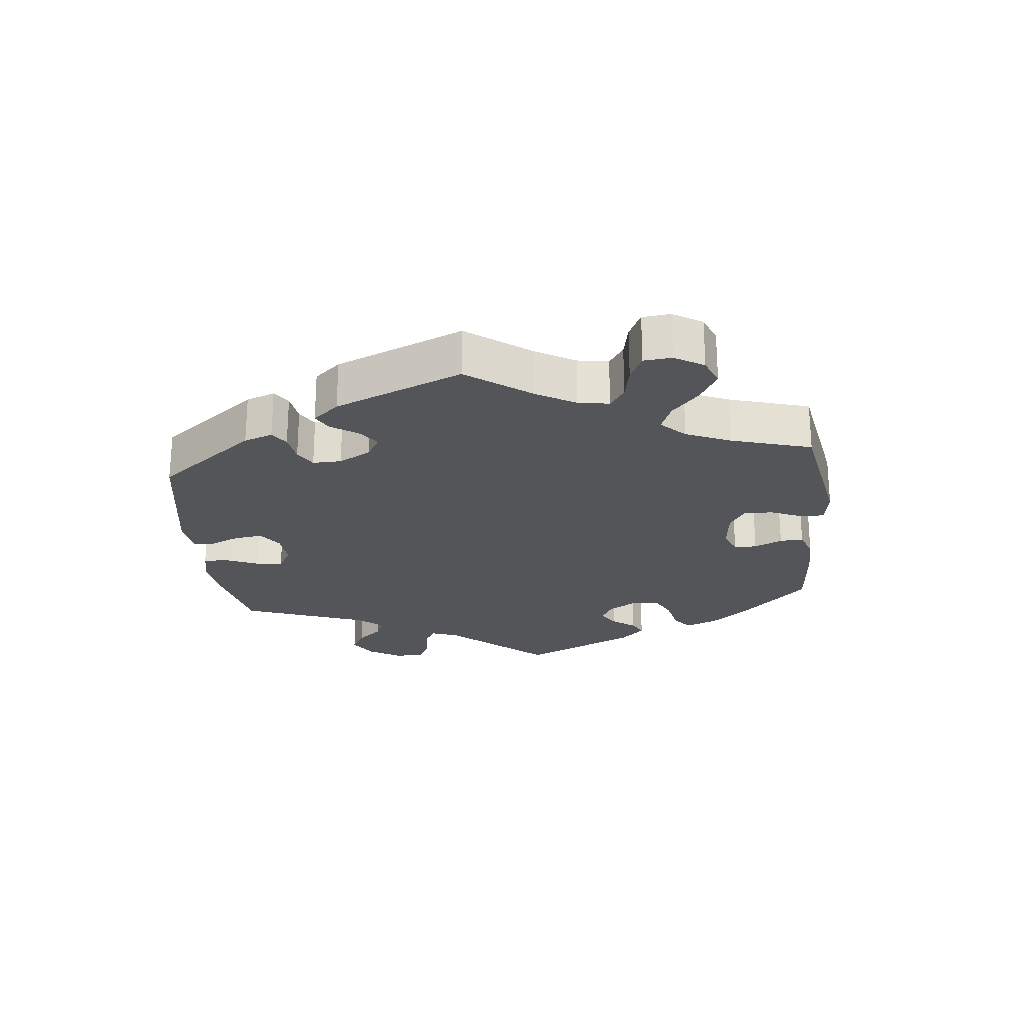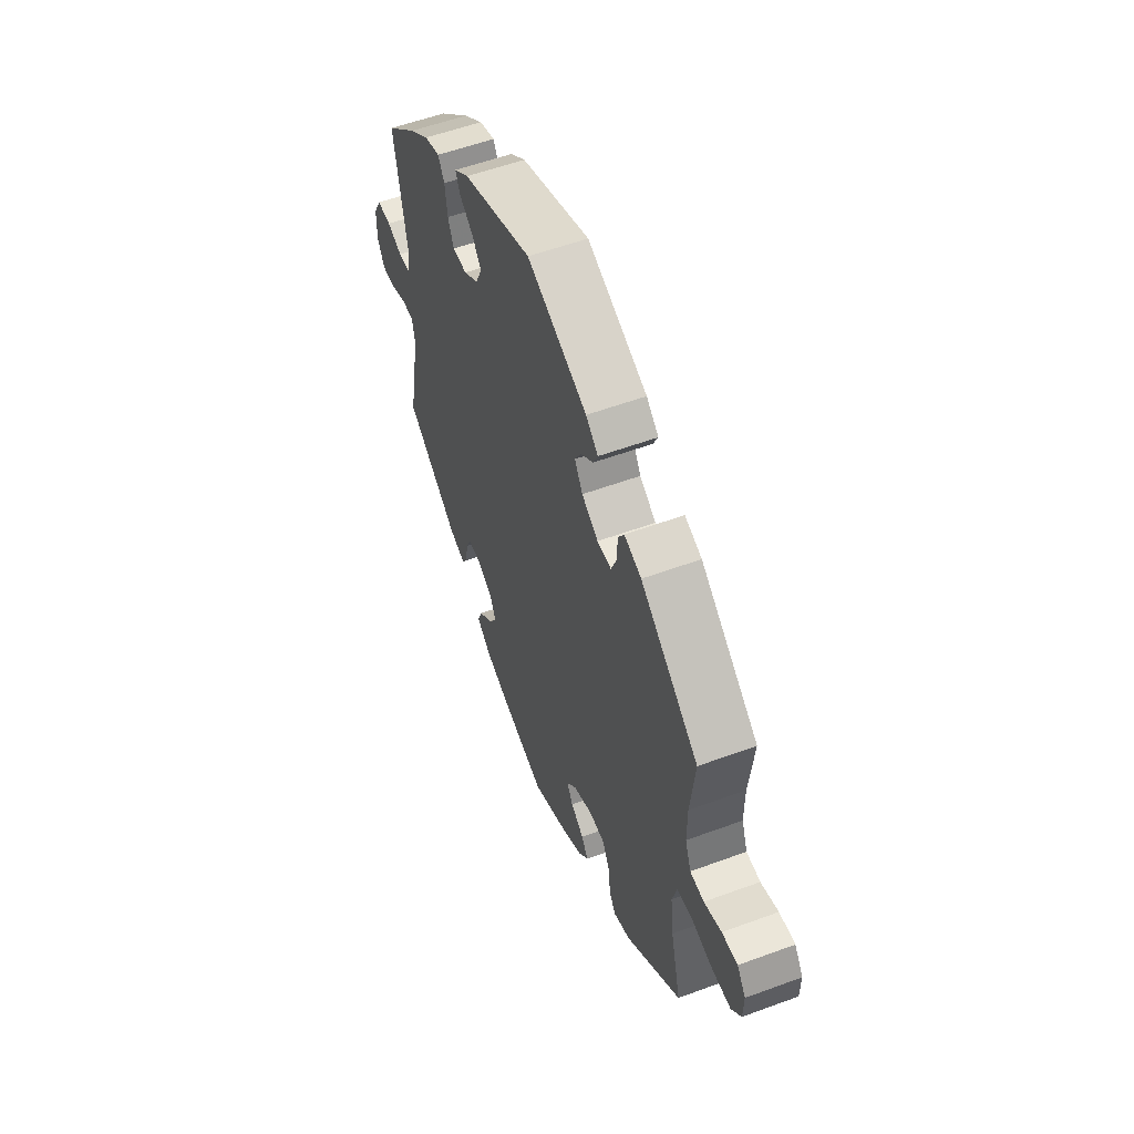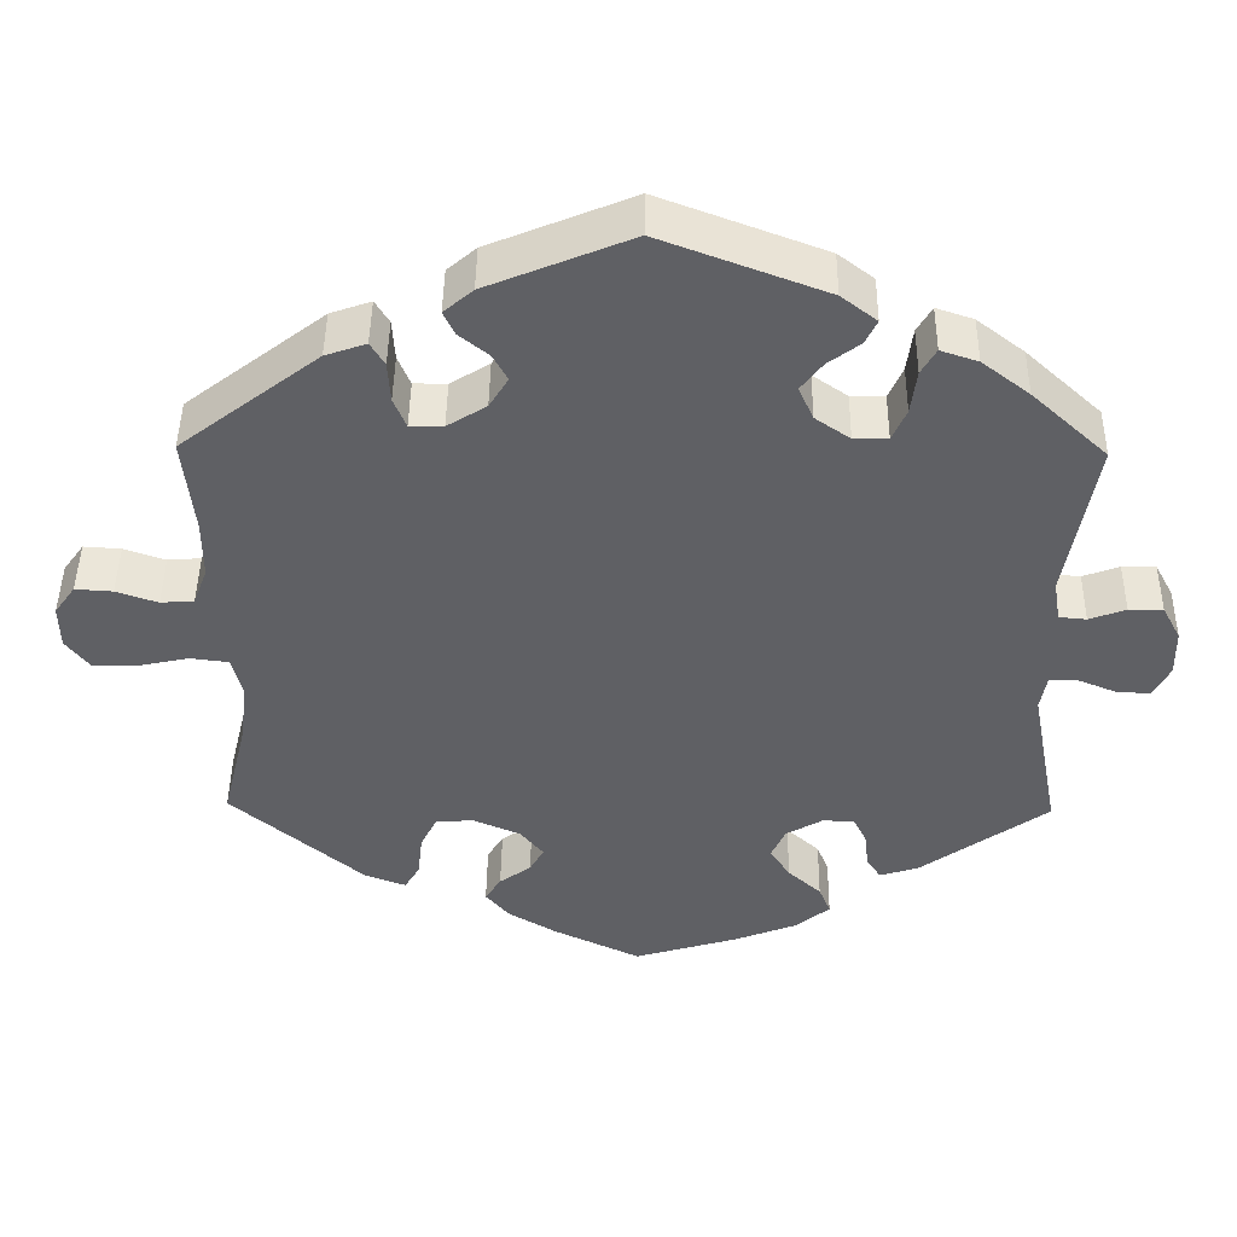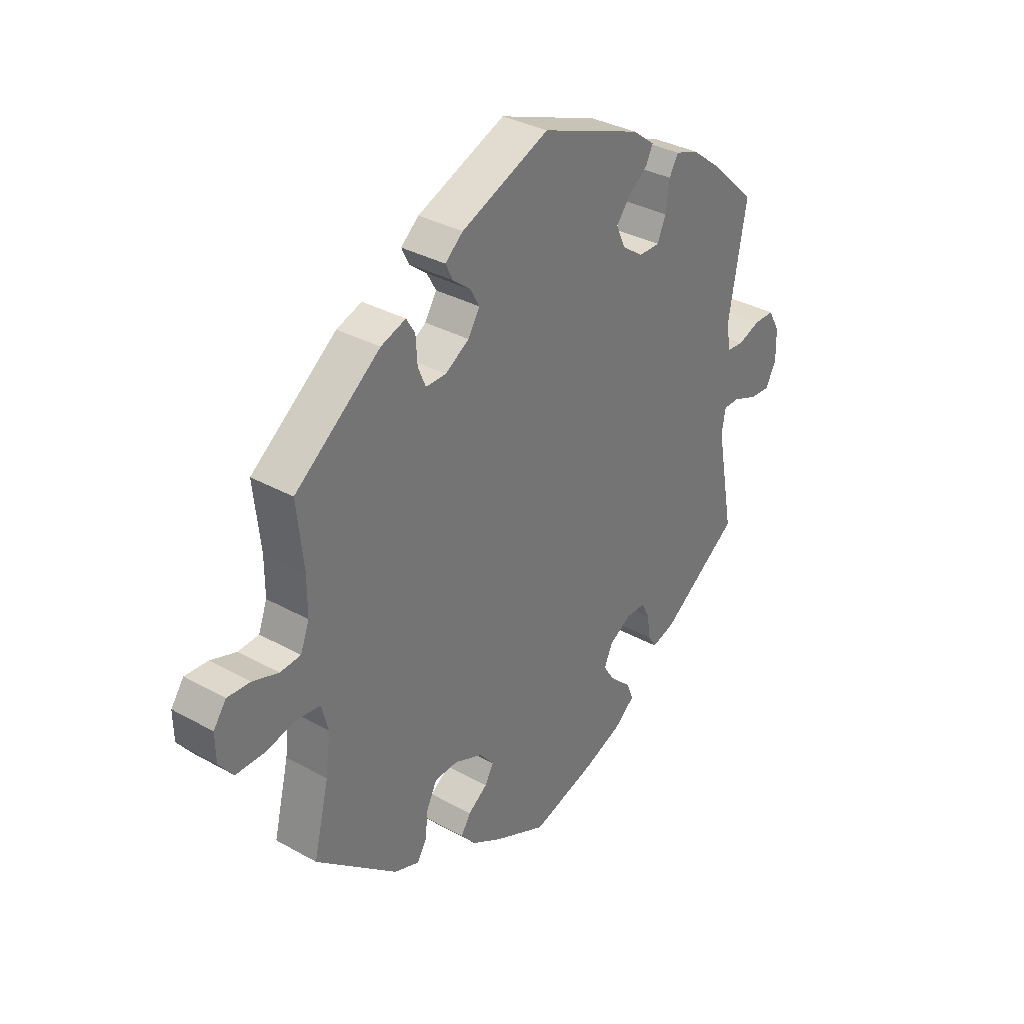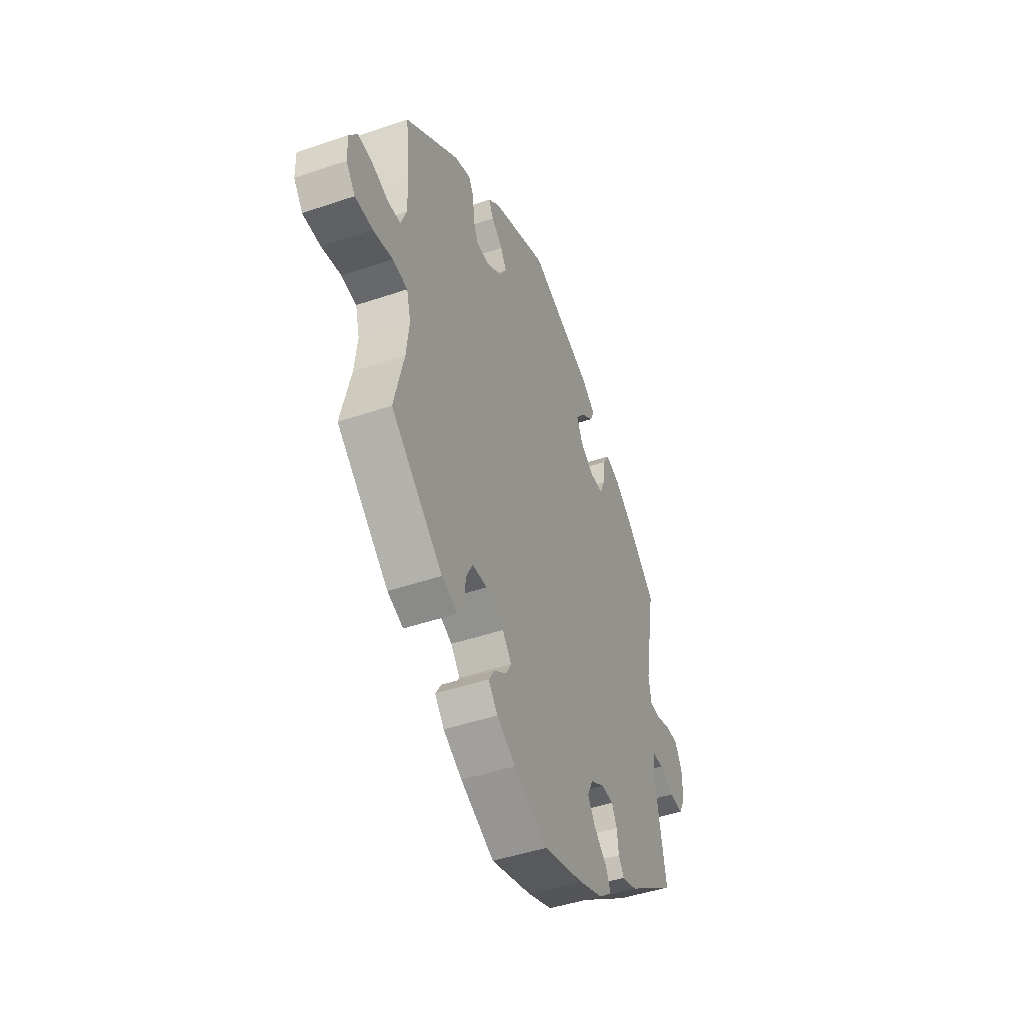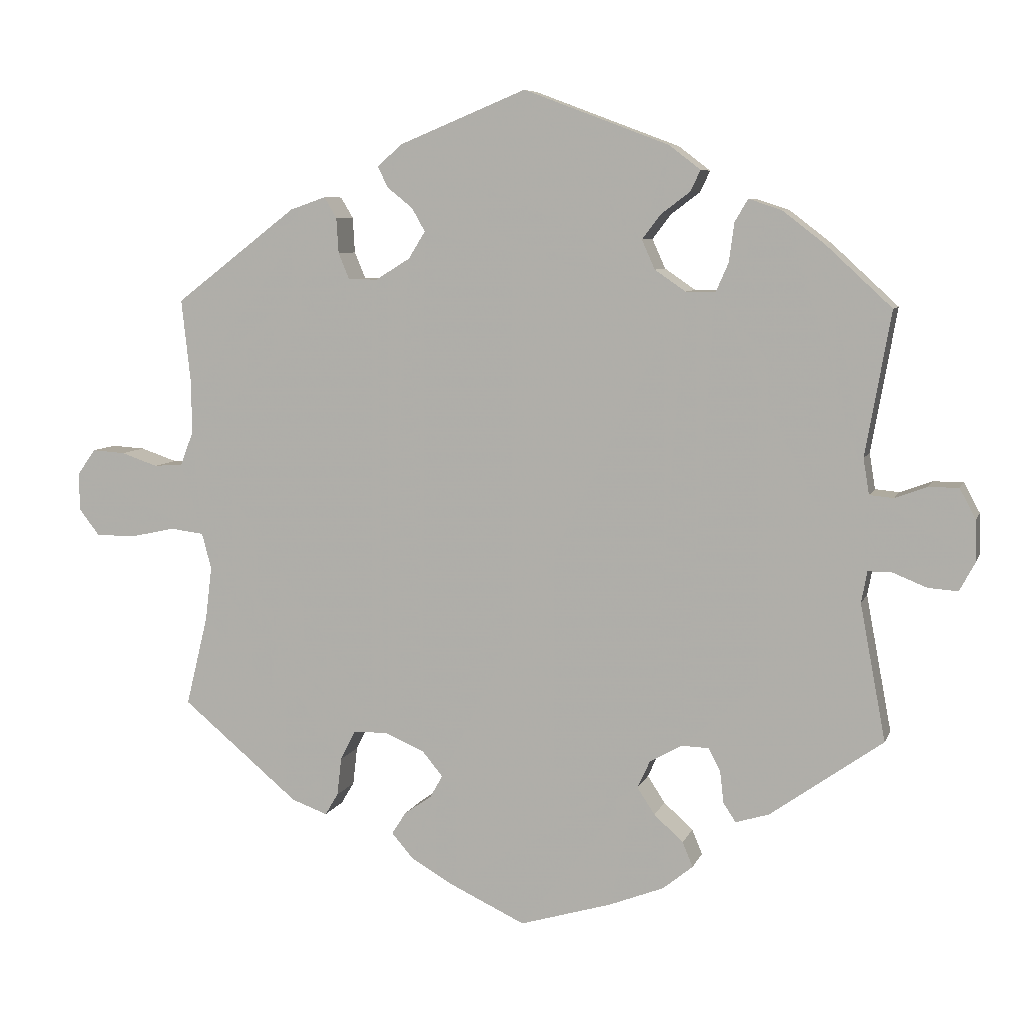
<metadata>
{"format":"obj","ext":"obj","renderer":"f3d","projection":"perspective","resolution":1024,"background":"white","views":[{"elev":-24.3,"azim":66.0,"up":"+Y"},{"elev":55.7,"azim":68.8,"up":"+Z"},{"elev":44.9,"azim":-179.3,"up":"+Z"},{"elev":33.8,"azim":127.1,"up":"+Z"},{"elev":-45.7,"azim":111.4,"up":"+Z"},{"elev":7.1,"azim":-164.9,"up":"+Z"}]}
</metadata>
<code>
v 0.172 0.07 0.507
v 0.207 0.07 0.477
v 0.193 0.07 0.448
v 0.158 0.07 0.42
v 0.14 0.07 0.388
v 0.163 0.07 0.351
v 0.21 0.07 0.322
v 0.25 0.07 0.322
v 0.265 0.07 0.358
v 0.268 0.07 0.407
v 0.285 0.07 0.435
v 0.334 0.07 0.418
v 0.501 0.07 0.29
v 0.488 0.07 0.172
v 0.488 0.07 0.102
v 0.505 0.07 0.057
v 0.545 0.07 0.054
v 0.595 0.07 0.071
v 0.64 0.07 0.074
v 0.665 0.07 0.039
v 0.664 0.07 -0.013
v 0.636 0.07 -0.049
v 0.581 0.07 -0.049
v 0.521 0.07 -0.036
v 0.475 0.07 -0.042
v 0.462 0.07 -0.091
v 0.471 0.07 -0.165
v 0.501 0.07 -0.288
v 0.341 0.07 -0.422
v 0.292 0.07 -0.44
v 0.274 0.07 -0.41
v 0.268 0.07 -0.358
v 0.248 0.07 -0.318
v 0.202 0.07 -0.316
v 0.146 0.07 -0.34
v 0.118 0.07 -0.374
v 0.135 0.07 -0.404
v 0.173 0.07 -0.431
v 0.192 0.07 -0.461
v 0.163 0.07 -0.495
v 0.105 0.07 -0.529
v 0.001 0.07 -0.578
v -0.125 0.07 -0.541
v -0.2 0.07 -0.512
v -0.241 0.07 -0.479
v -0.227 0.07 -0.445
v -0.187 0.07 -0.409
v -0.163 0.07 -0.372
v -0.18 0.07 -0.335
v -0.224 0.07 -0.31
v -0.262 0.07 -0.311
v -0.278 0.07 -0.343
v -0.283 0.07 -0.386
v -0.3 0.07 -0.412
v -0.346 0.07 -0.398
v -0.5 0.07 -0.289
v -0.465 0.07 -0.102
v -0.473 0.07 -0.059
v -0.505 0.07 -0.059
v -0.552 0.07 -0.078
v -0.593 0.07 -0.081
v -0.614 0.07 -0.042
v -0.613 0.07 0.015
v -0.591 0.07 0.056
v -0.55 0.07 0.056
v -0.506 0.07 0.04
v -0.473 0.07 0.043
v -0.465 0.07 0.092
v -0.5 0.07 0.289
v -0.409 0.07 0.373
v -0.352 0.07 0.417
v -0.307 0.07 0.432
v -0.289 0.07 0.401
v -0.282 0.07 0.348
v -0.265 0.07 0.309
v -0.224 0.07 0.309
v -0.182 0.07 0.338
v -0.164 0.07 0.378
v -0.19 0.07 0.412
v -0.229 0.07 0.441
v -0.243 0.07 0.47
v -0.2 0.07 0.503
v -0.001 0.07 0.578
v 0.172 0 0.507
v 0.207 0 0.477
v 0.193 0 0.448
v 0.158 0 0.42
v 0.14 0 0.388
v 0.163 0 0.351
v 0.21 0 0.322
v 0.25 0 0.322
v 0.265 0 0.358
v 0.268 0 0.407
v 0.285 0 0.435
v 0.334 0 0.418
v 0.501 0 0.29
v 0.488 0 0.172
v 0.488 0 0.102
v 0.505 0 0.057
v 0.545 0 0.054
v 0.595 0 0.071
v 0.64 0 0.074
v 0.665 0 0.039
v 0.664 0 -0.013
v 0.636 0 -0.049
v 0.581 0 -0.049
v 0.521 0 -0.036
v 0.475 0 -0.042
v 0.462 0 -0.091
v 0.471 0 -0.165
v 0.501 0 -0.288
v 0.341 0 -0.422
v 0.292 0 -0.44
v 0.274 0 -0.41
v 0.268 0 -0.358
v 0.248 0 -0.318
v 0.202 0 -0.316
v 0.146 0 -0.34
v 0.118 0 -0.374
v 0.135 0 -0.404
v 0.173 0 -0.431
v 0.192 0 -0.461
v 0.163 0 -0.495
v 0.105 0 -0.529
v 0.001 0 -0.578
v -0.125 0 -0.541
v -0.2 0 -0.512
v -0.241 0 -0.479
v -0.227 0 -0.445
v -0.187 0 -0.409
v -0.163 0 -0.372
v -0.18 0 -0.335
v -0.224 0 -0.31
v -0.262 0 -0.311
v -0.278 0 -0.343
v -0.283 0 -0.386
v -0.3 0 -0.412
v -0.346 0 -0.398
v -0.5 0 -0.289
v -0.465 0 -0.102
v -0.473 0 -0.059
v -0.505 0 -0.059
v -0.552 0 -0.078
v -0.593 0 -0.081
v -0.614 0 -0.042
v -0.613 0 0.015
v -0.591 0 0.056
v -0.55 0 0.056
v -0.506 0 0.04
v -0.473 0 0.043
v -0.465 0 0.092
v -0.5 0 0.289
v -0.409 0 0.373
v -0.352 0 0.417
v -0.307 0 0.432
v -0.289 0 0.401
v -0.282 0 0.348
v -0.265 0 0.309
v -0.224 0 0.309
v -0.182 0 0.338
v -0.164 0 0.378
v -0.19 0 0.412
v -0.229 0 0.441
v -0.243 0 0.47
v -0.2 0 0.503
v -0.001 0 0.578
f 79 80 81 82
f 78 79 82 83
f 77 78 83 1
f 71 72 73 74
f 71 74 75
f 68 69 70 71
f 67 68 71 75
f 63 64 65 66
f 63 66 67
f 62 63 67
f 59 60 61 62
f 58 59 62 67
f 57 58 67 75
f 52 53 54 55
f 51 52 55 56
f 50 51 56 57
f 44 45 46 47
f 44 47 48
f 43 44 48
f 42 43 48
f 41 42 48 49
f 37 38 39 40
f 36 37 40 41
f 29 30 31 32
f 27 28 29 32
f 26 27 32 33
f 25 26 33 34
f 21 22 23 24
f 21 24 25
f 20 21 25
f 17 18 19 20
f 16 17 20 25
f 15 16 25 34
f 11 12 13 14
f 9 10 11 14
f 8 9 14 15
f 7 8 15 34
f 1 2 3 4
f 76 77 1 4
f 50 57 75 76
f 49 50 76
f 36 41 49 76
f 35 36 76
f 6 7 34 35
f 5 6 35 76
f 4 5 76
f 165 164 163 162
f 166 165 162 161
f 84 166 161 160
f 157 156 155 154
f 158 157 154
f 154 153 152 151
f 158 154 151 150
f 149 148 147 146
f 150 149 146
f 150 146 145
f 145 144 143 142
f 150 145 142 141
f 158 150 141 140
f 138 137 136 135
f 139 138 135 134
f 140 139 134 133
f 130 129 128 127
f 131 130 127
f 131 127 126
f 131 126 125
f 132 131 125 124
f 123 122 121 120
f 124 123 120 119
f 115 114 113 112
f 115 112 111 110
f 116 115 110 109
f 117 116 109 108
f 107 106 105 104
f 108 107 104
f 108 104 103
f 103 102 101 100
f 108 103 100 99
f 117 108 99 98
f 97 96 95 94
f 97 94 93 92
f 98 97 92 91
f 117 98 91 90
f 87 86 85 84
f 87 84 160 159
f 159 158 140 133
f 159 133 132
f 159 132 124 119
f 159 119 118
f 118 117 90 89
f 159 118 89 88
f 159 88 87
f 1 84 85 2
f 2 85 86 3
f 3 86 87 4
f 4 87 88 5
f 5 88 89 6
f 6 89 90 7
f 7 90 91 8
f 8 91 92 9
f 9 92 93 10
f 10 93 94 11
f 11 94 95 12
f 12 95 96 13
f 13 96 97 14
f 14 97 98 15
f 15 98 99 16
f 16 99 100 17
f 17 100 101 18
f 18 101 102 19
f 19 102 103 20
f 20 103 104 21
f 21 104 105 22
f 22 105 106 23
f 23 106 107 24
f 24 107 108 25
f 25 108 109 26
f 26 109 110 27
f 27 110 111 28
f 28 111 112 29
f 29 112 113 30
f 30 113 114 31
f 31 114 115 32
f 32 115 116 33
f 33 116 117 34
f 34 117 118 35
f 35 118 119 36
f 36 119 120 37
f 37 120 121 38
f 38 121 122 39
f 39 122 123 40
f 40 123 124 41
f 41 124 125 42
f 42 125 126 43
f 43 126 127 44
f 44 127 128 45
f 45 128 129 46
f 46 129 130 47
f 47 130 131 48
f 48 131 132 49
f 49 132 133 50
f 50 133 134 51
f 51 134 135 52
f 52 135 136 53
f 53 136 137 54
f 54 137 138 55
f 55 138 139 56
f 56 139 140 57
f 57 140 141 58
f 58 141 142 59
f 59 142 143 60
f 60 143 144 61
f 61 144 145 62
f 62 145 146 63
f 63 146 147 64
f 64 147 148 65
f 65 148 149 66
f 66 149 150 67
f 67 150 151 68
f 68 151 152 69
f 69 152 153 70
f 70 153 154 71
f 71 154 155 72
f 72 155 156 73
f 73 156 157 74
f 74 157 158 75
f 75 158 159 76
f 76 159 160 77
f 77 160 161 78
f 78 161 162 79
f 79 162 163 80
f 80 163 164 81
f 81 164 165 82
f 82 165 166 83
f 83 166 84 1

</code>
